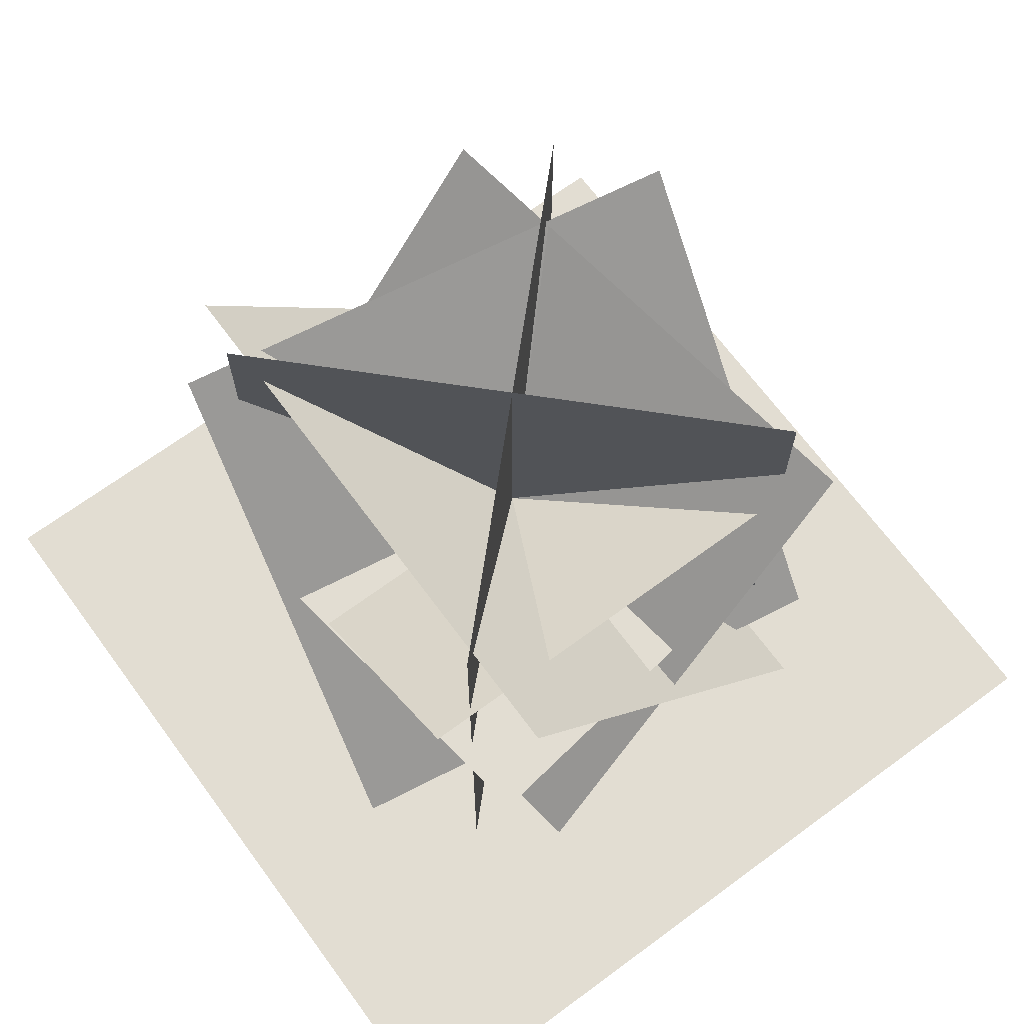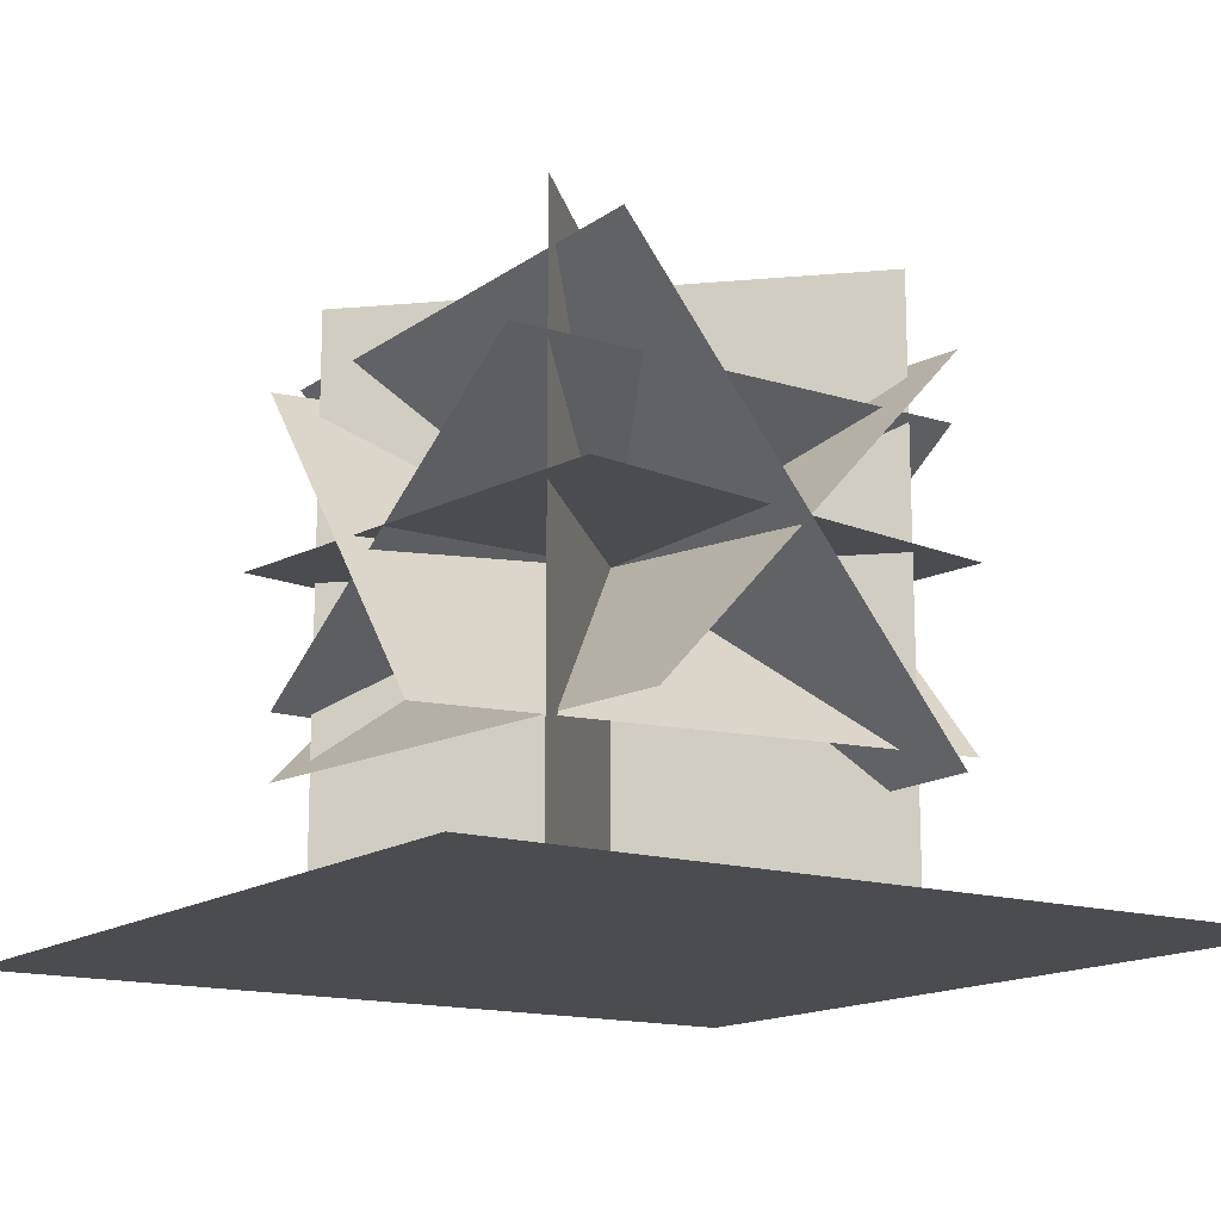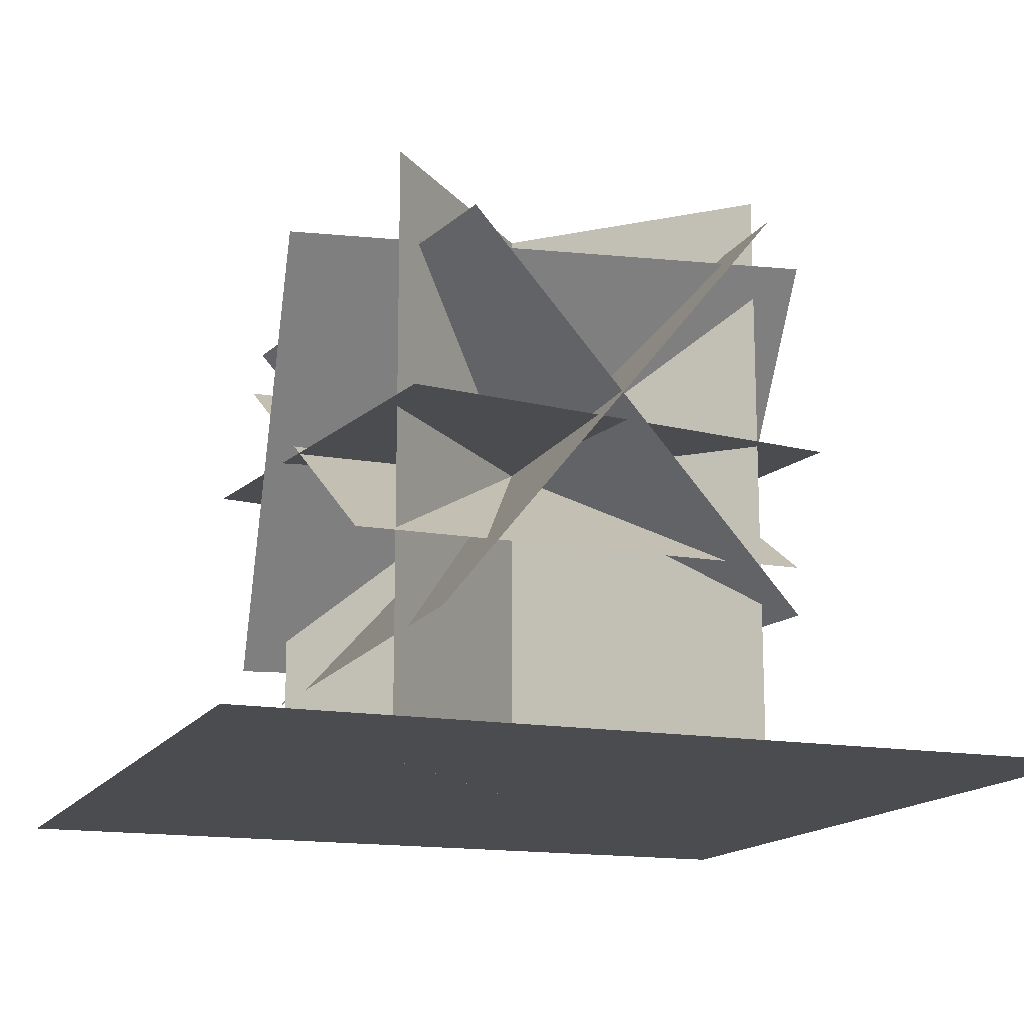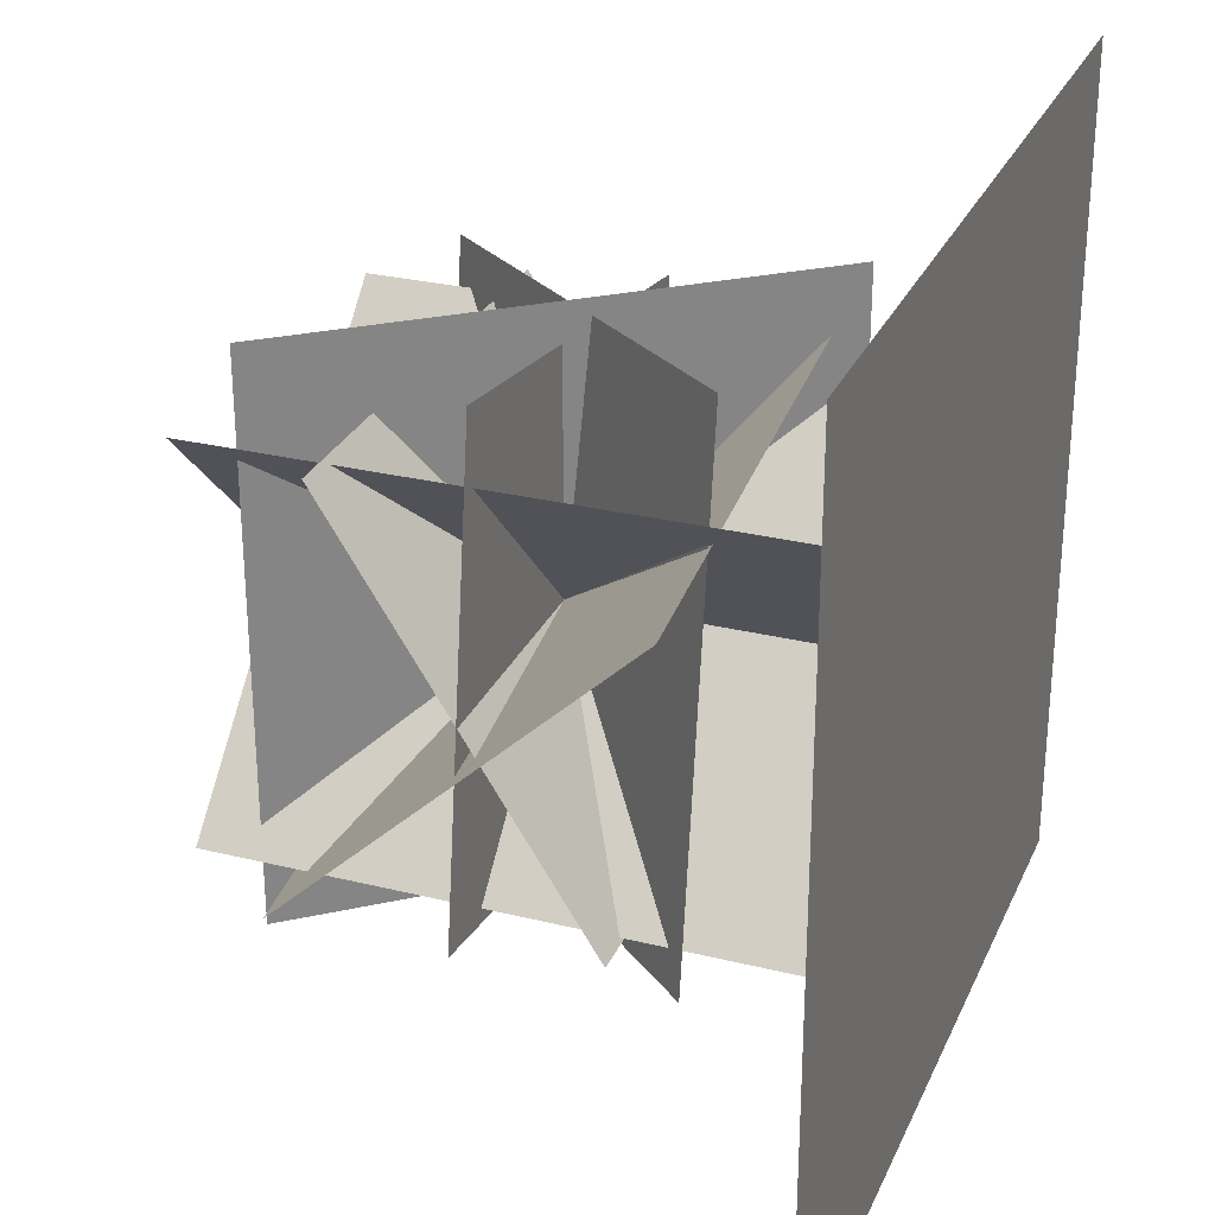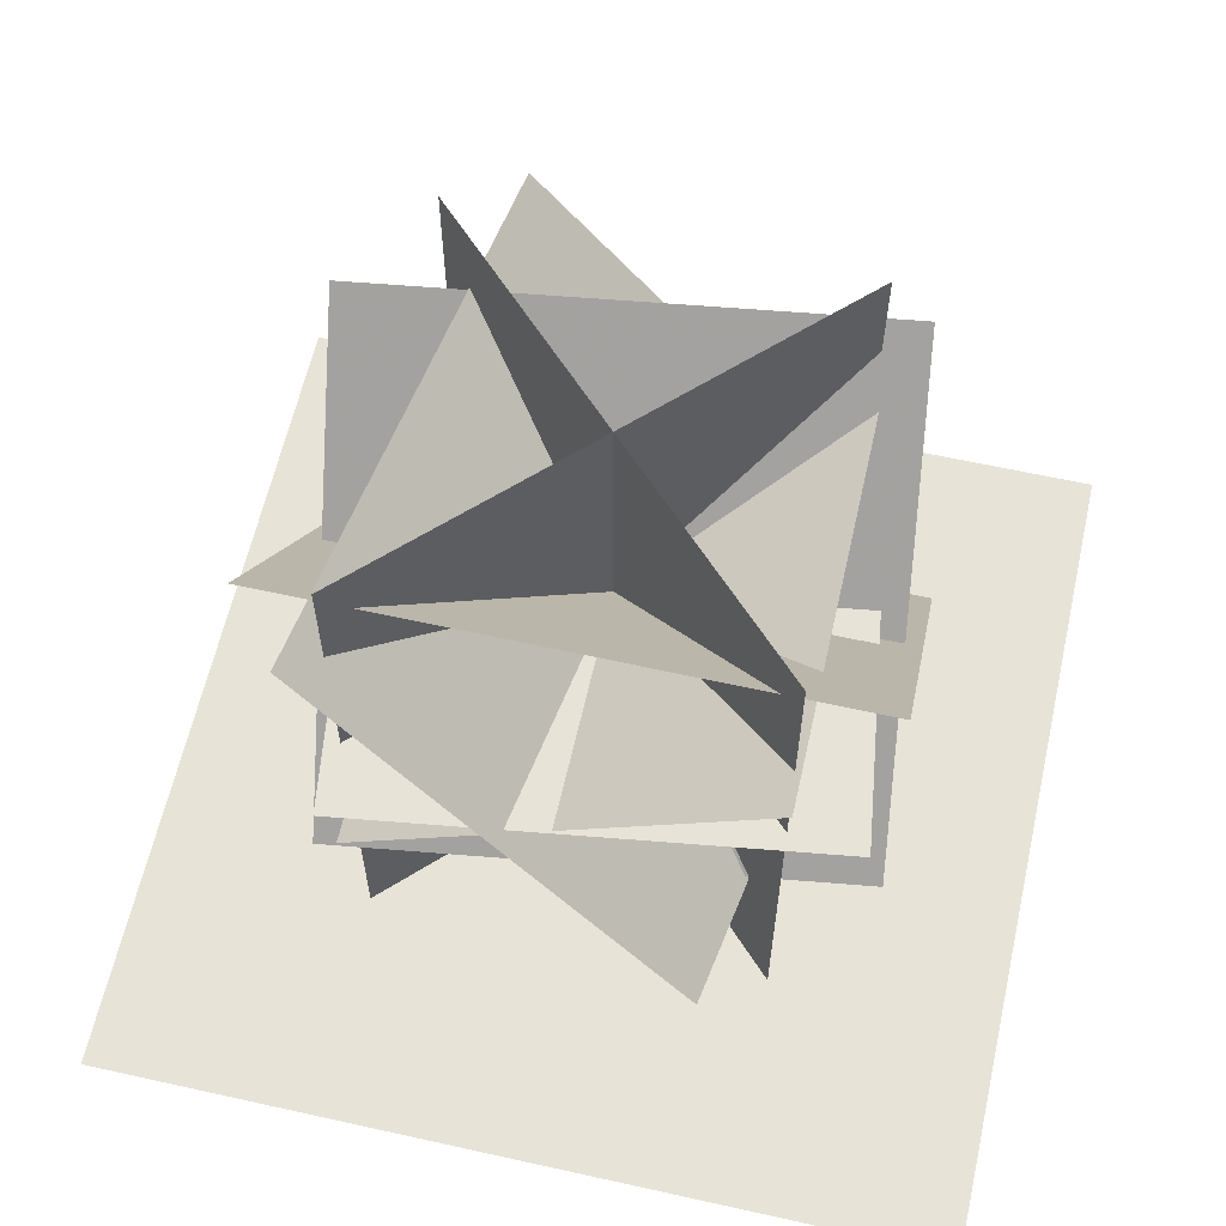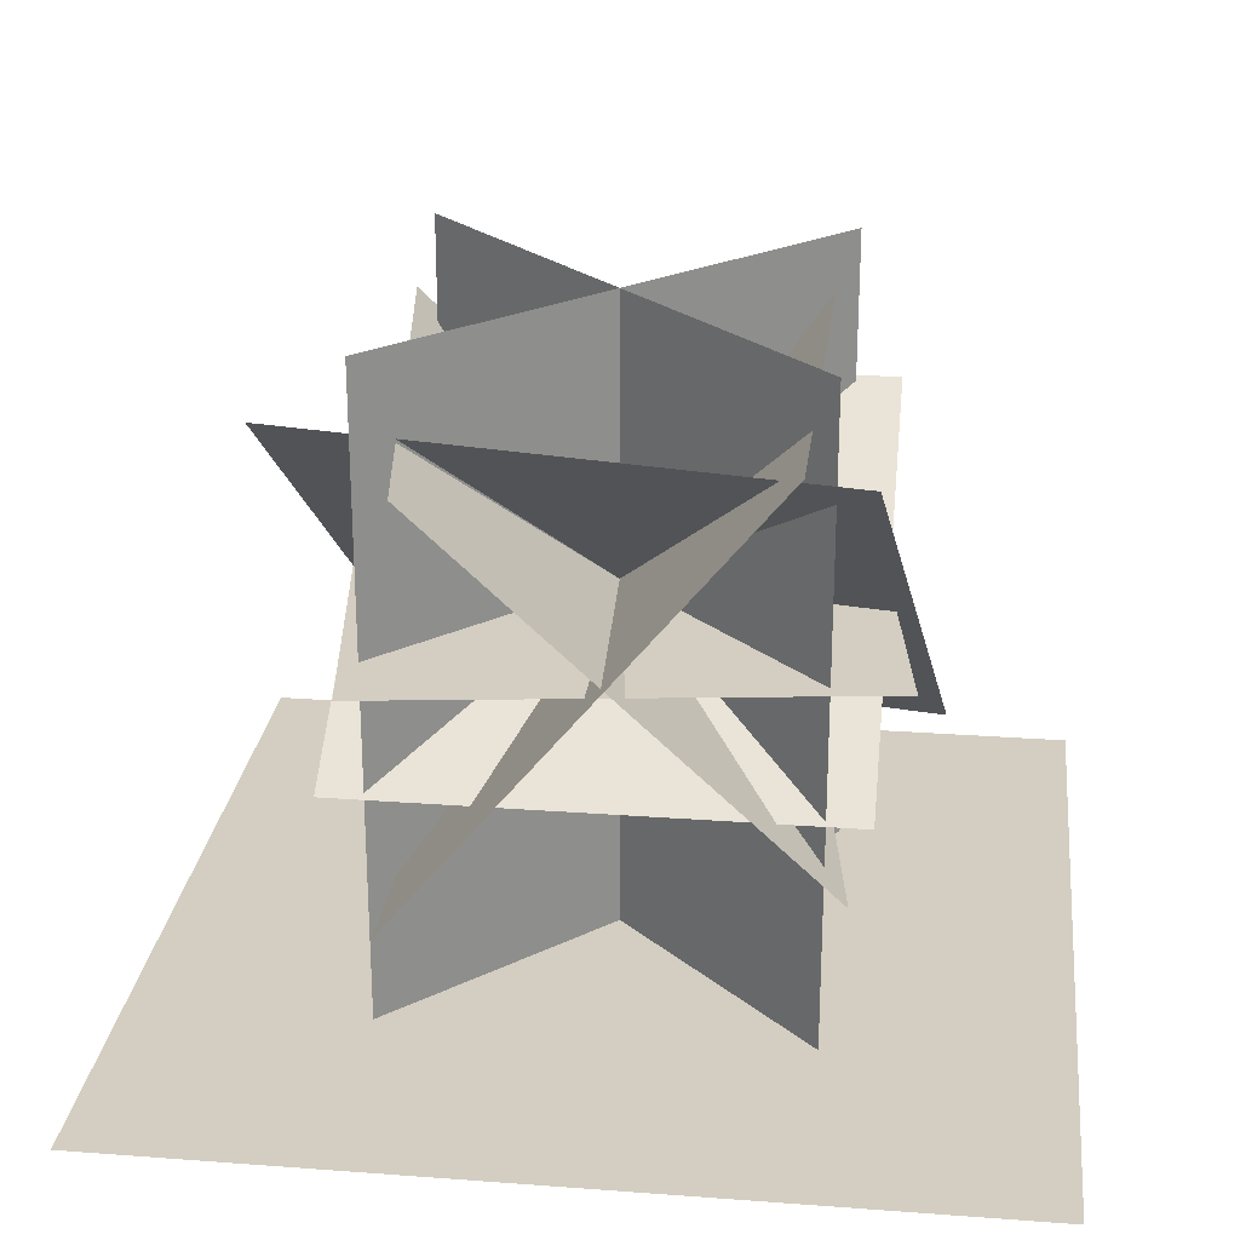
<metadata>
{"format":"obj","ext":"obj","renderer":"f3d","projection":"perspective","resolution":1024,"background":"white","views":[{"elev":68.3,"azim":-36.4,"up":"+Y"},{"elev":-14.8,"azim":-34.1,"up":"+Y"},{"elev":-15.0,"azim":159.0,"up":"+Y"},{"elev":28.0,"azim":-69.5,"up":"+Z"},{"elev":61.9,"azim":-77.3,"up":"+Y"},{"elev":24.9,"azim":-173.1,"up":"+Y"}]}
</metadata>
<code>
o 0_TEX_1_Plane.010
v -3.178 -4.1e-05 3.187
v 3.187 -4.1e-05 -3.178
v -3.178 10.08 3.187
v 3.187 10.08 -3.178
v -3.286 5.694 4.38
v 4.38 5.694 3.295
v -4.371 5.694 -3.286
v 3.295 5.694 -4.371
v 3.157 0.000248 3.157
v -3.208 0.000248 -3.208
v 3.157 10.08 3.157
v -3.208 10.08 -3.208
v -3.867 7.76 3.278
v 3.876 7.76 3.278
v -3.867 3.627 -3.269
v 3.876 3.627 -3.269
v 4.792 8.766 -2.319
v -3.782 8.766 -3.736
v 3.79 2.621 3.744
v -4.784 2.621 2.327
v 3.583 8.708 3.806
v 2.395 8.708 -4.637
v -2.387 2.679 4.645
v -3.574 2.679 -3.797
v -2.853 9.212 -4.528
v -2.853 9.212 4.537
v 2.862 2.175 -4.528
v 2.862 2.175 4.537
v -6.841 -0 6.841
v 6.841 0 6.841
v -6.841 -0 -6.841
v 6.841 0 -6.841
f 2 3 1
f 6 7 5
f 10 11 9
f 14 15 13
f 17 20 19
f 21 24 23
f 26 27 25
f 30 31 29
f 2 4 3
f 6 8 7
f 10 12 11
f 14 16 15
f 17 18 20
f 21 22 24
f 26 28 27
f 30 32 31

</code>
